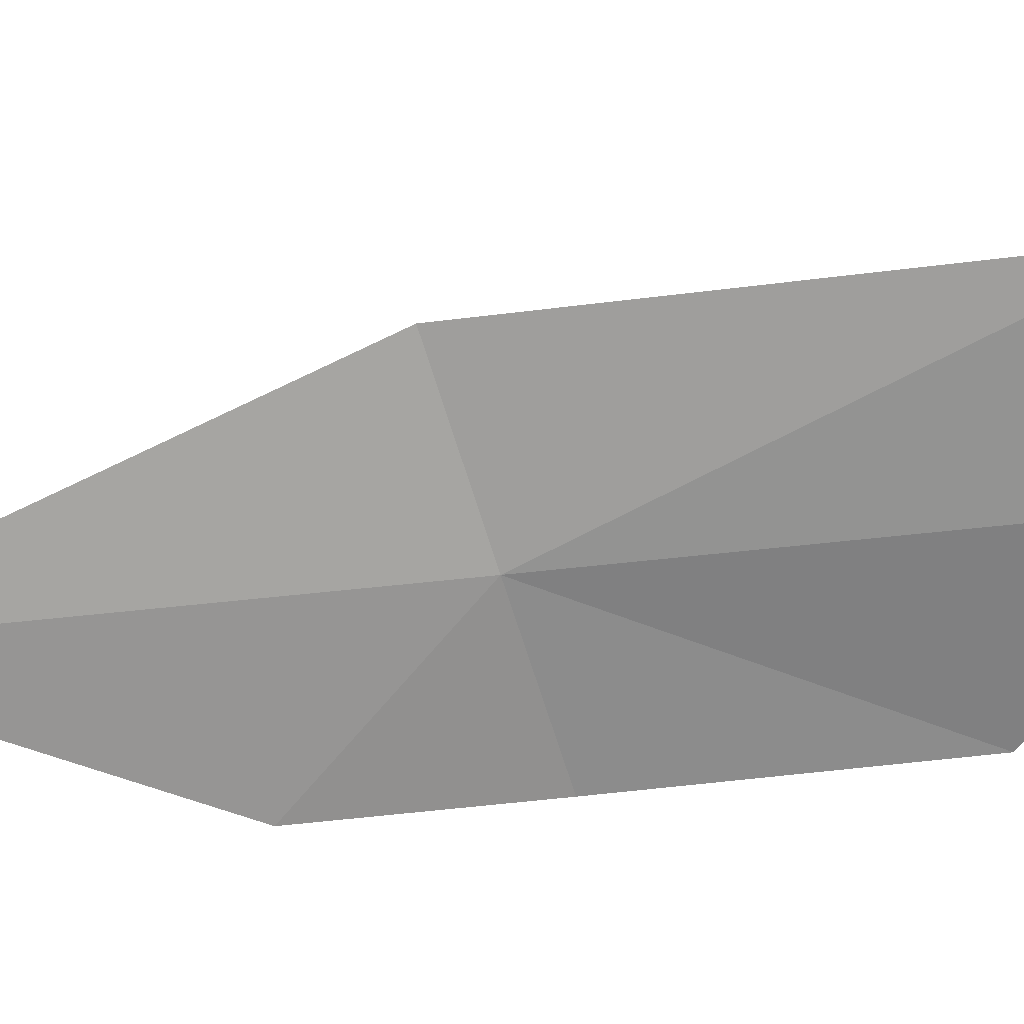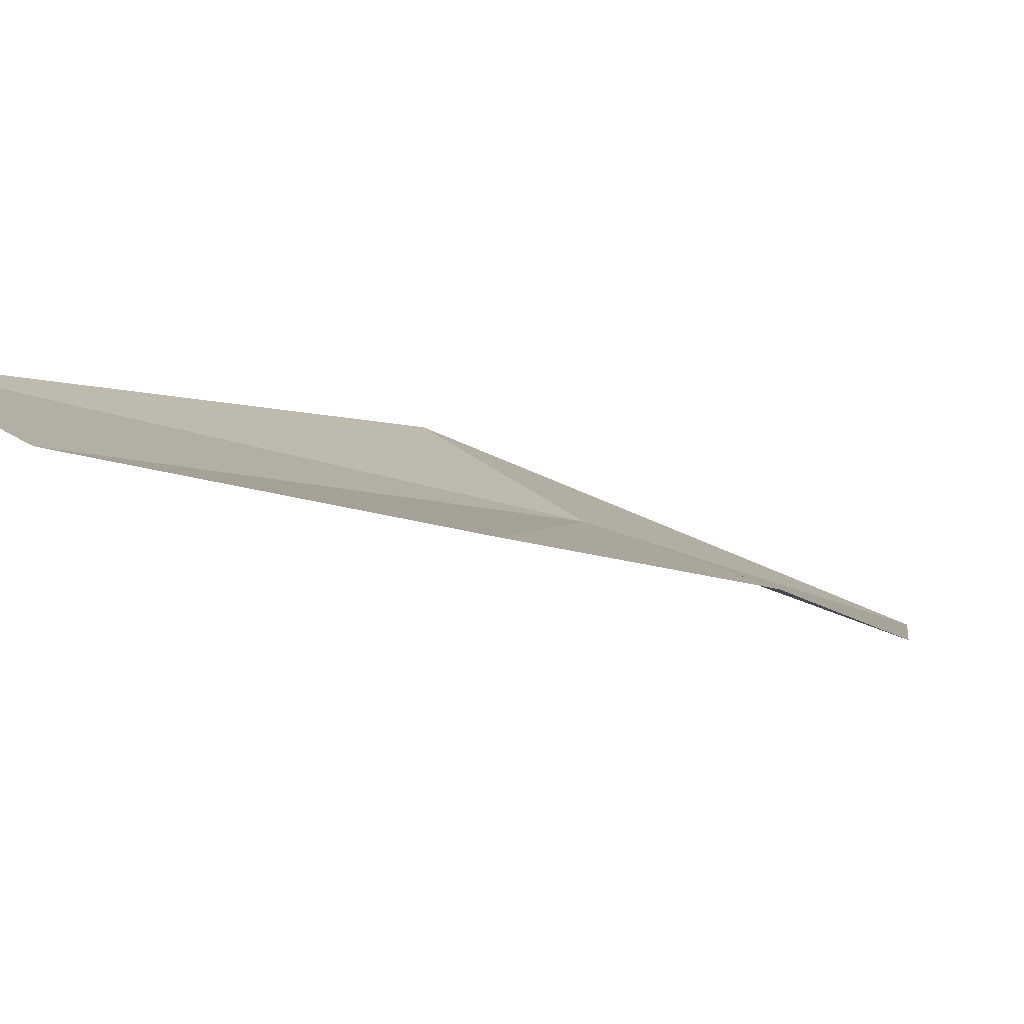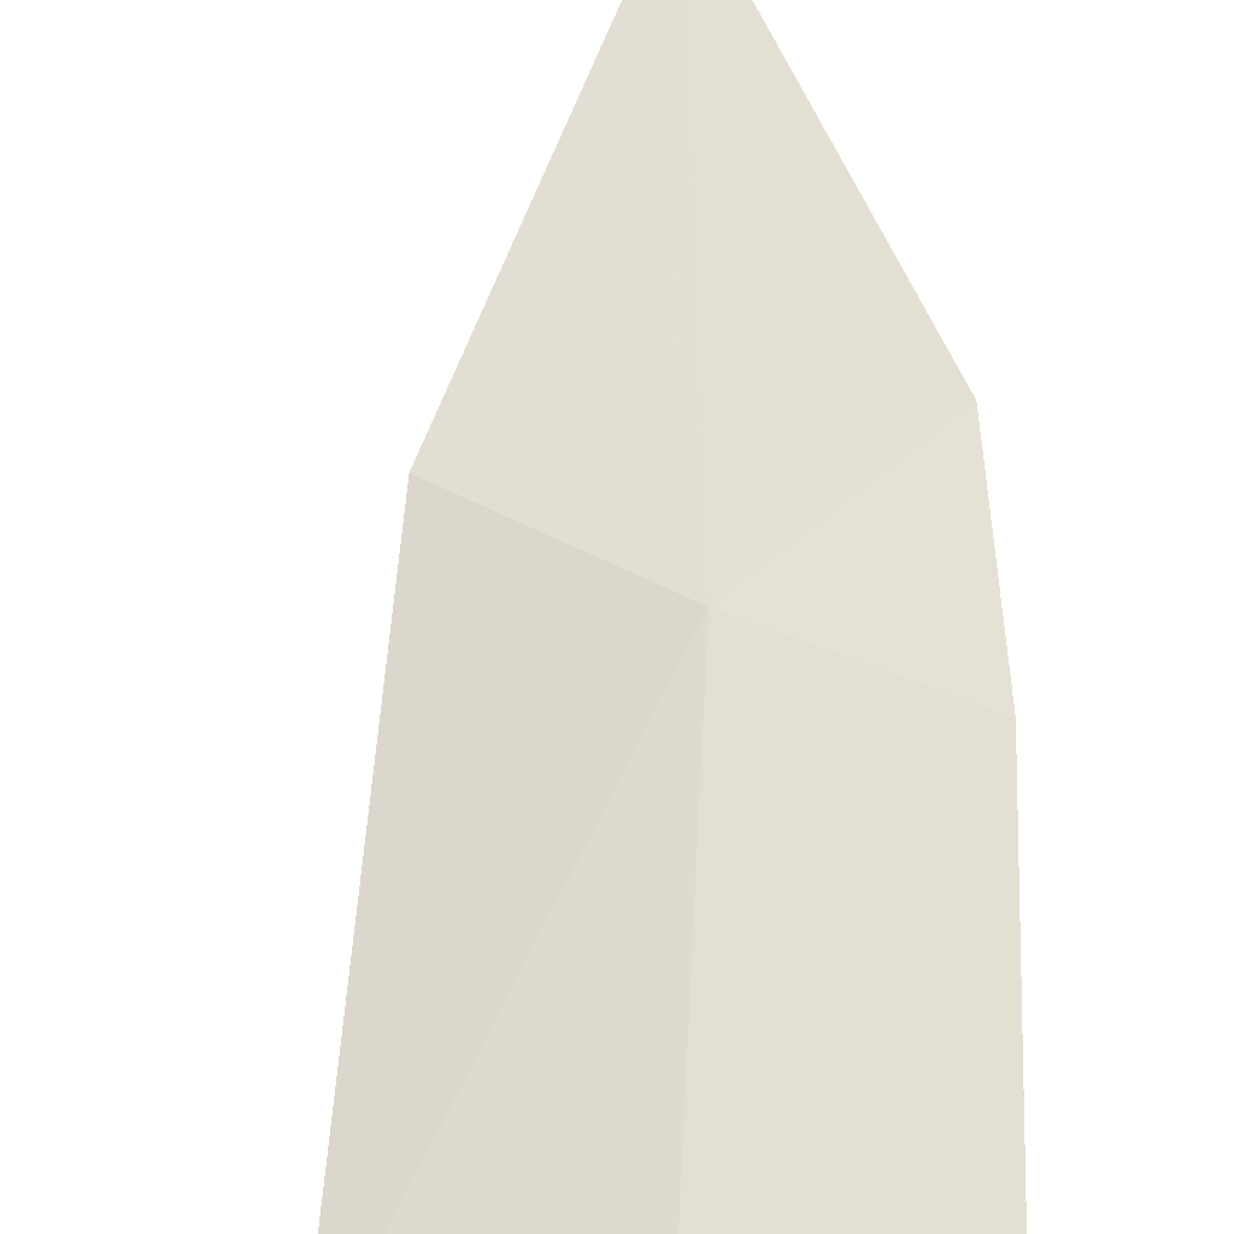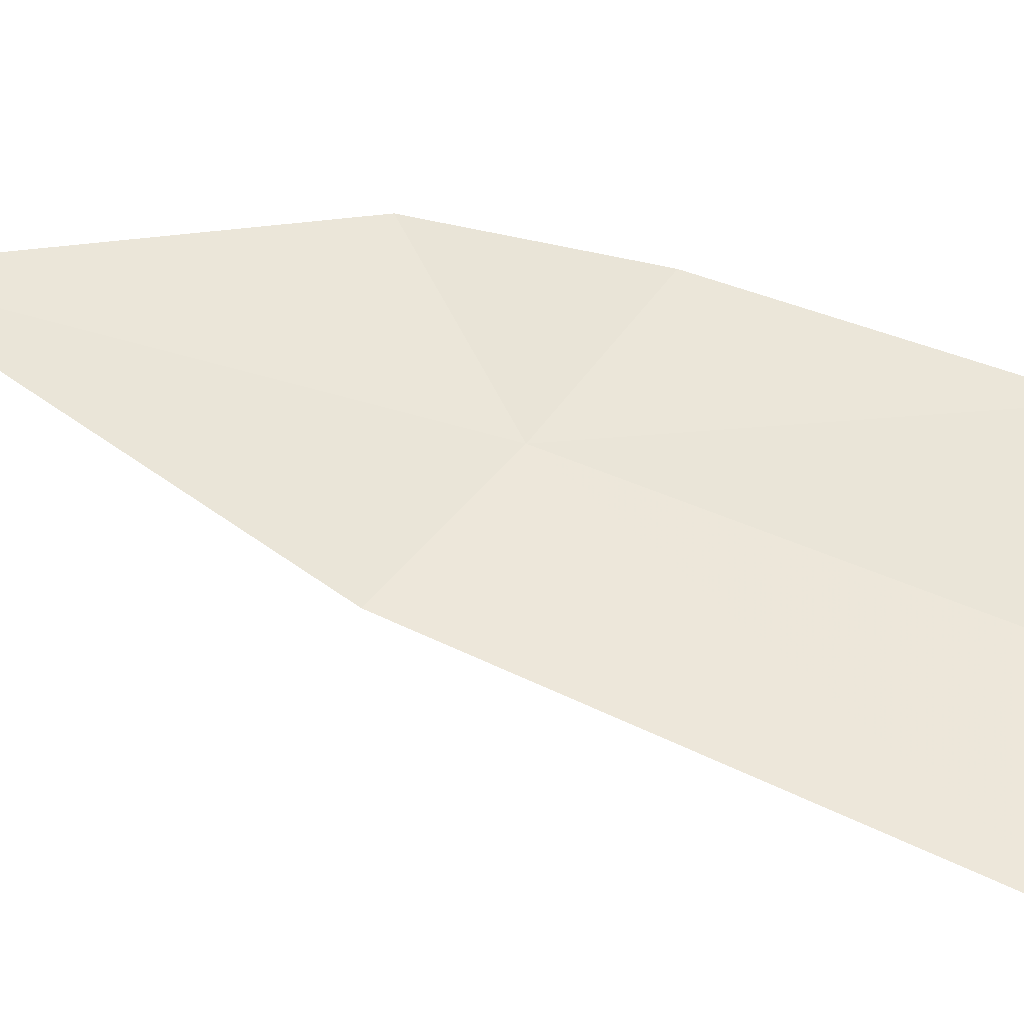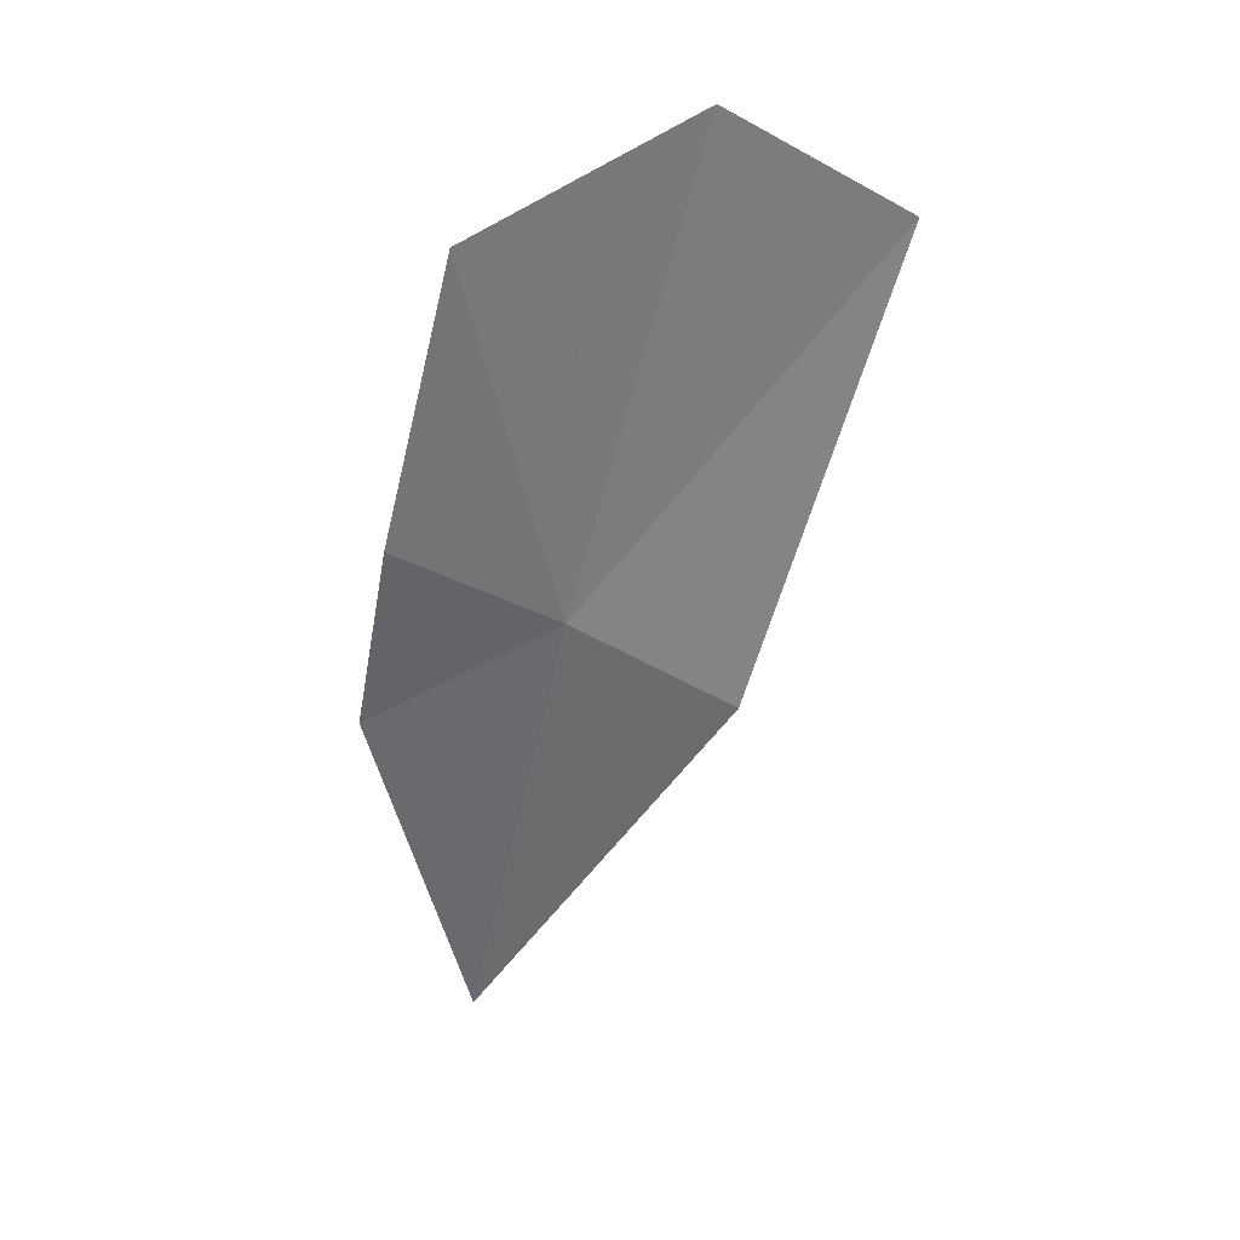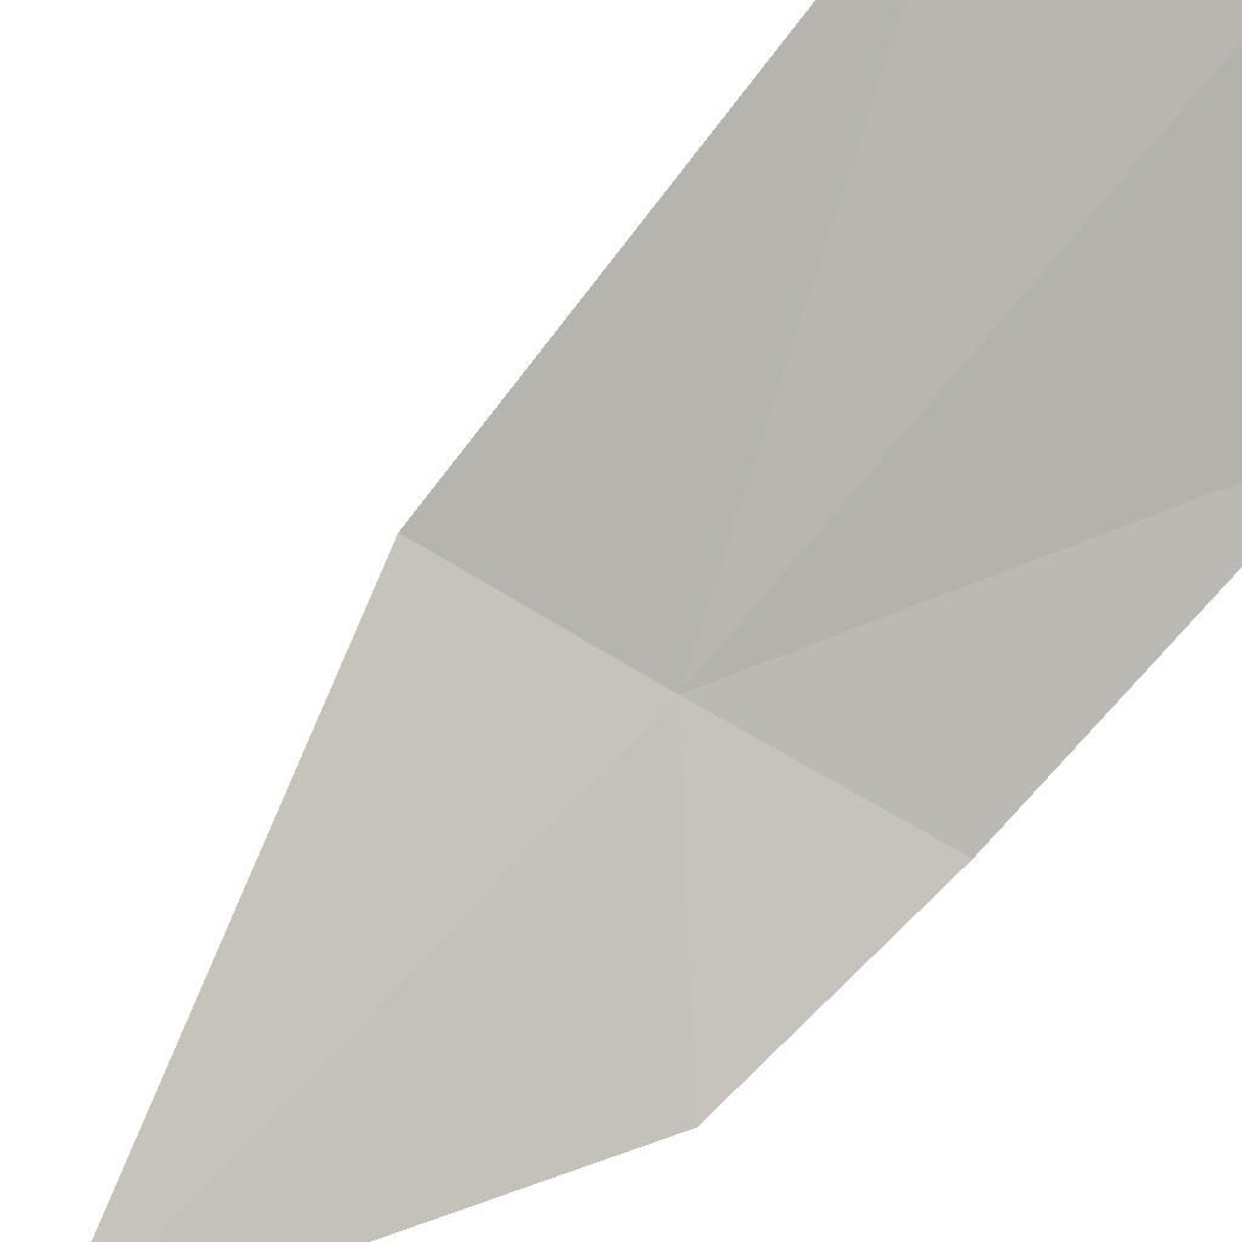
<metadata>
{"format":"obj","ext":"obj","renderer":"f3d","projection":"perspective","resolution":1024,"background":"white","views":[{"elev":-48.5,"azim":79.7,"up":"+Z"},{"elev":-0.3,"azim":-158.3,"up":"+Z"},{"elev":70.3,"azim":169.1,"up":"+Z"},{"elev":71.3,"azim":98.9,"up":"+Z"},{"elev":31.3,"azim":-17.8,"up":"+Y"},{"elev":-70.7,"azim":126.2,"up":"+Z"}]}
</metadata>
<code>
v 4.175 -9.04 4.882
v 4.121 -9.012 4.868
v 4.143 -8.91 4.879
v 4.112 -9.082 4.855
v 4.146 -9.21 4.855
v 4.226 -9.068 4.905
v 4.217 -8.87 4.895
v 4.273 -8.903 4.914
f 1 3 2
f 1 2 4
f 1 4 5
f 1 5 6
f 1 7 3
f 1 8 7
f 1 6 8

</code>
